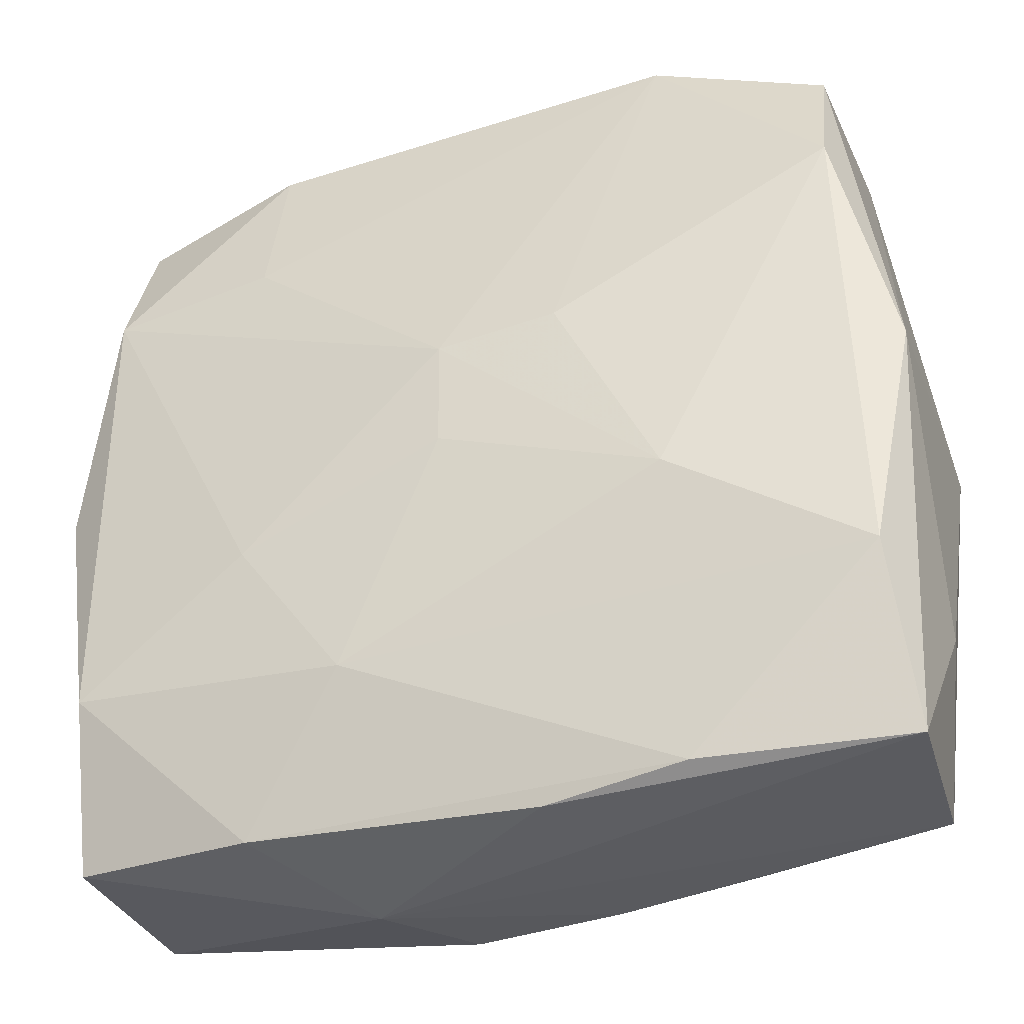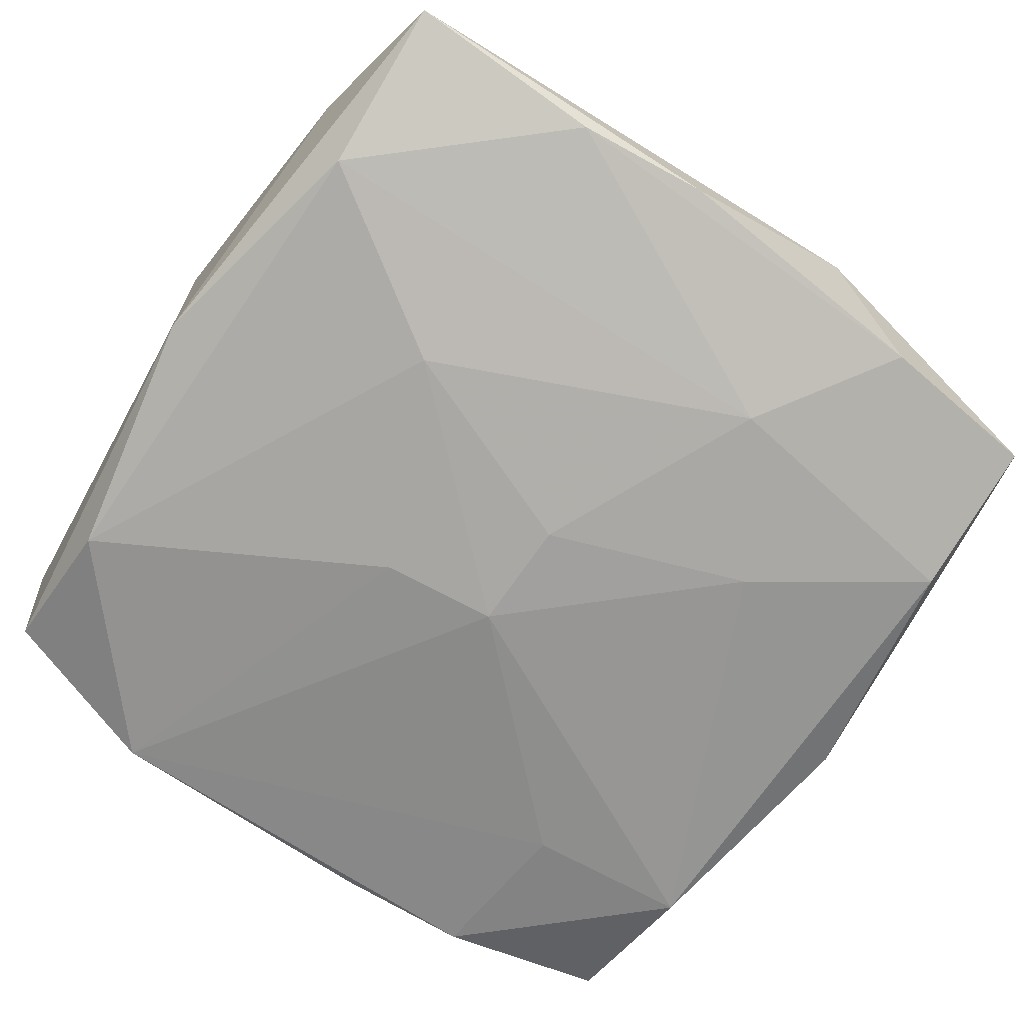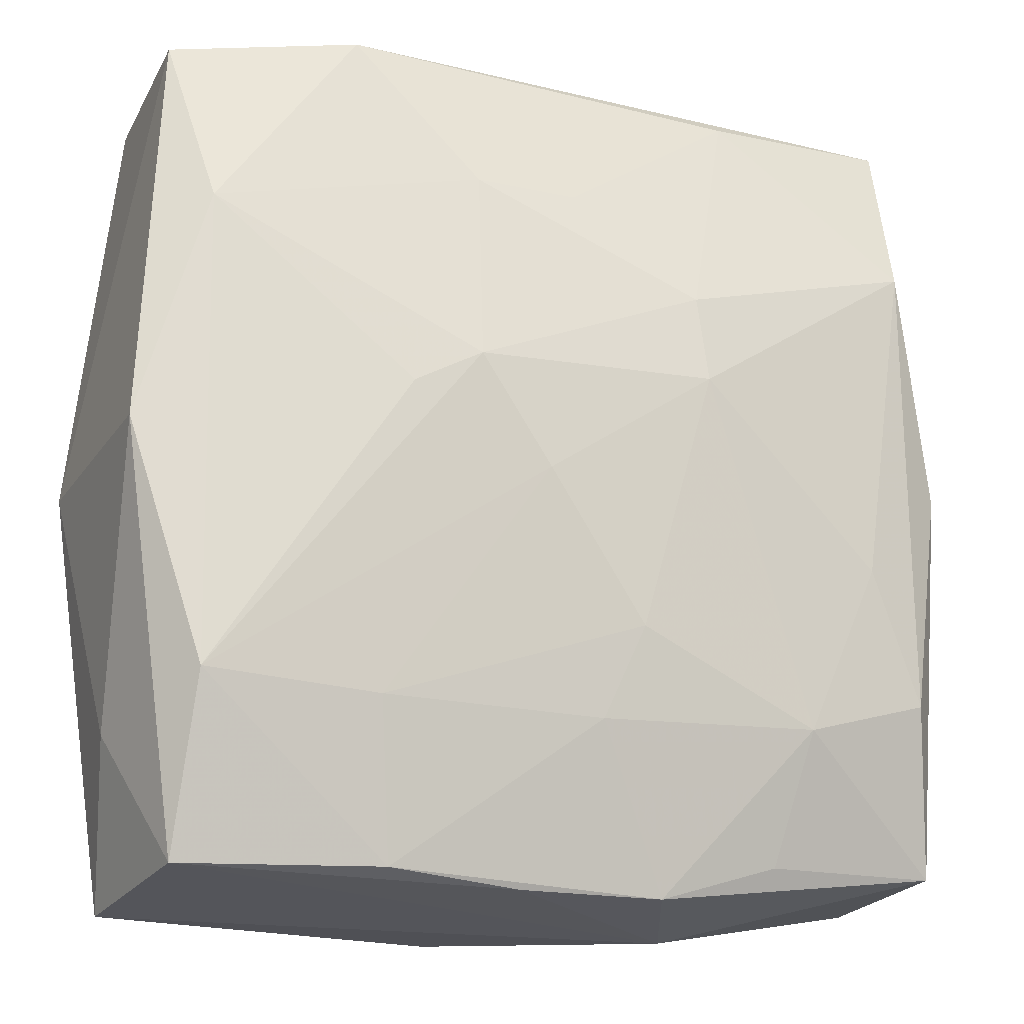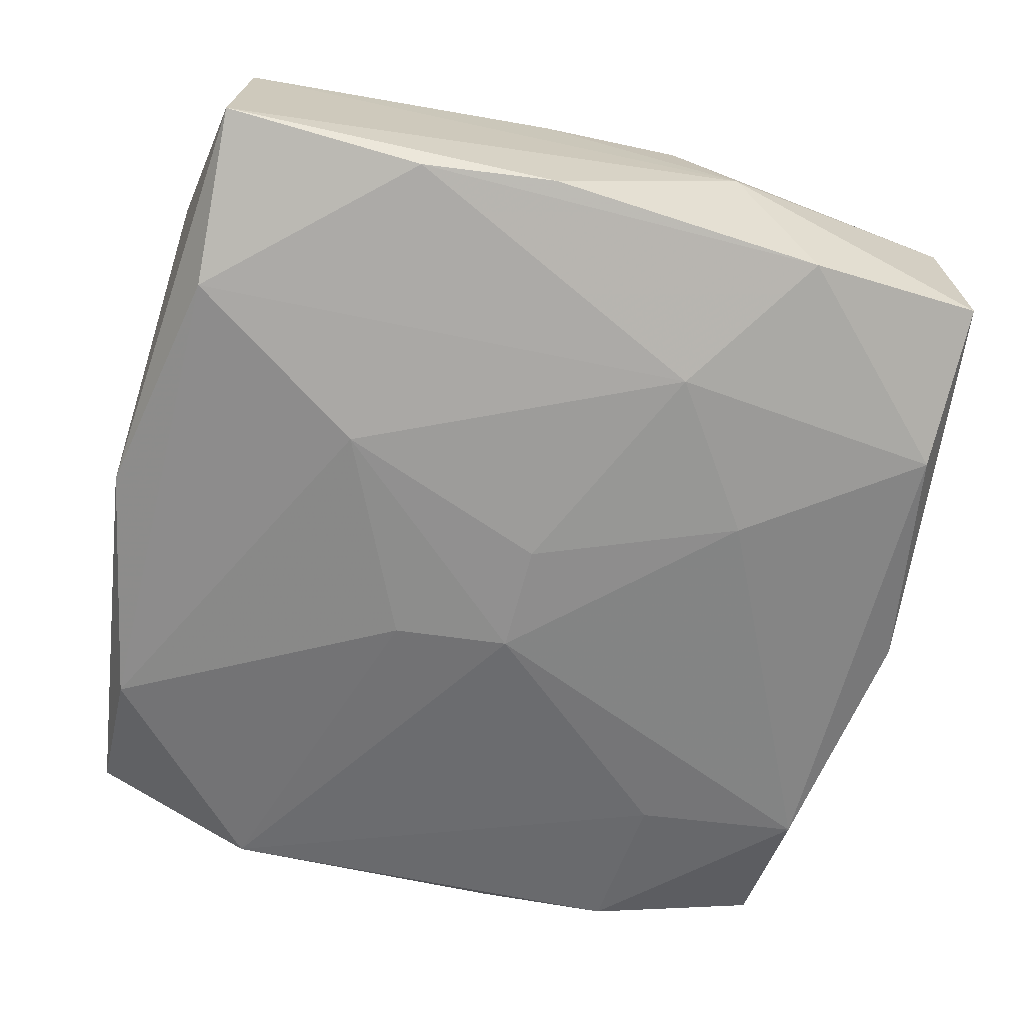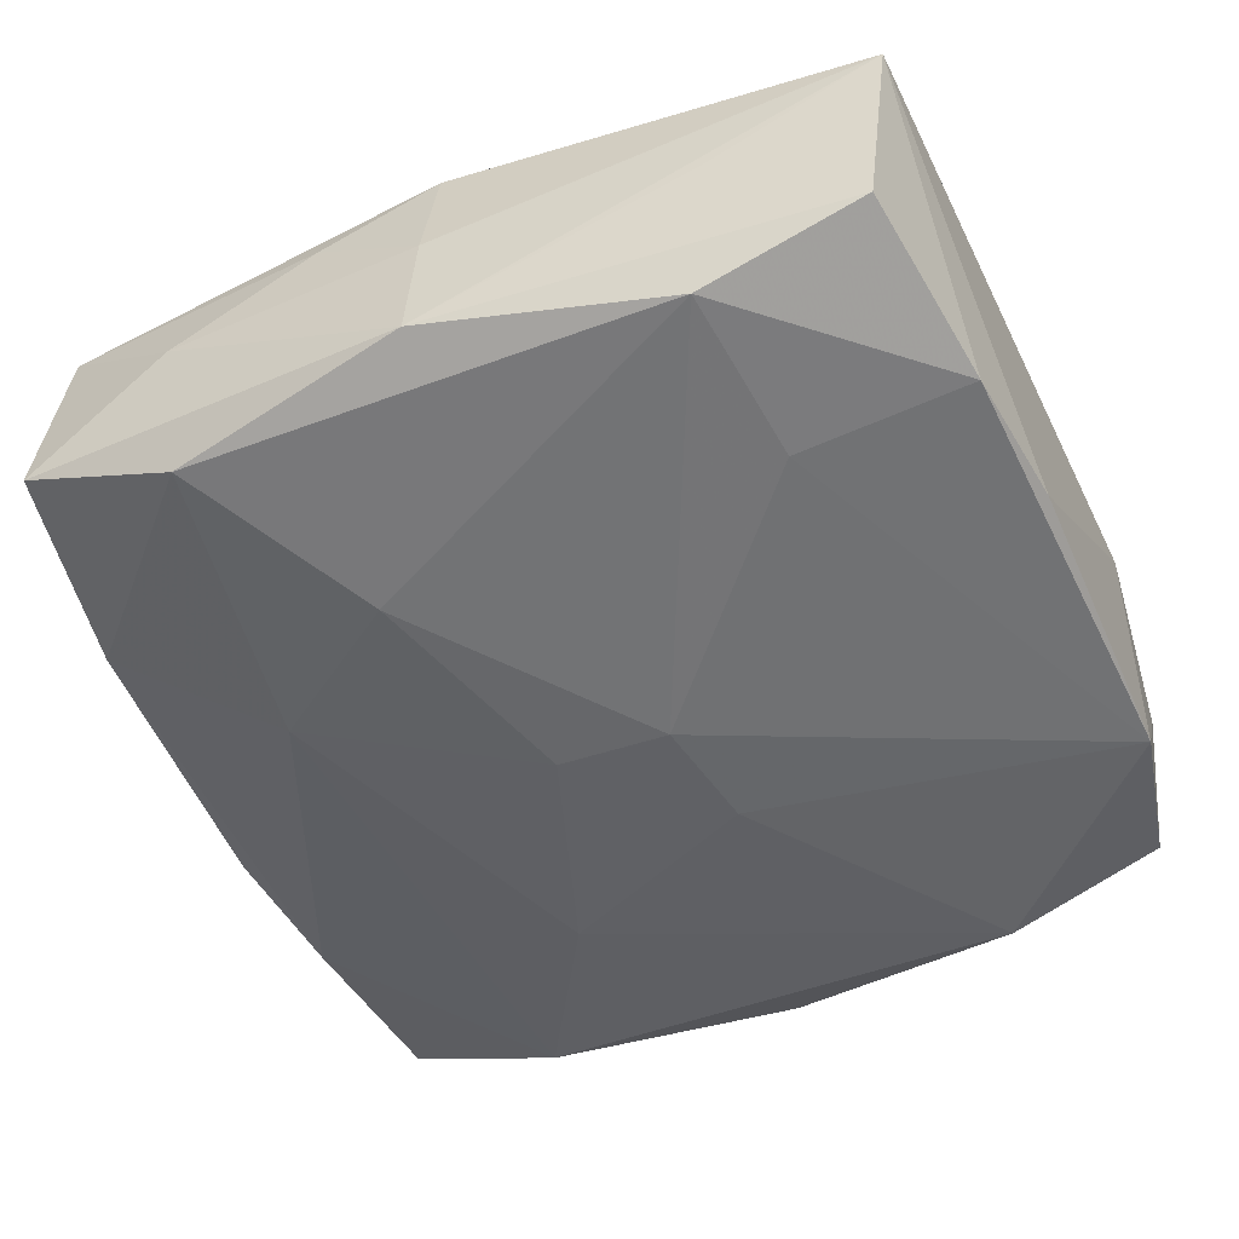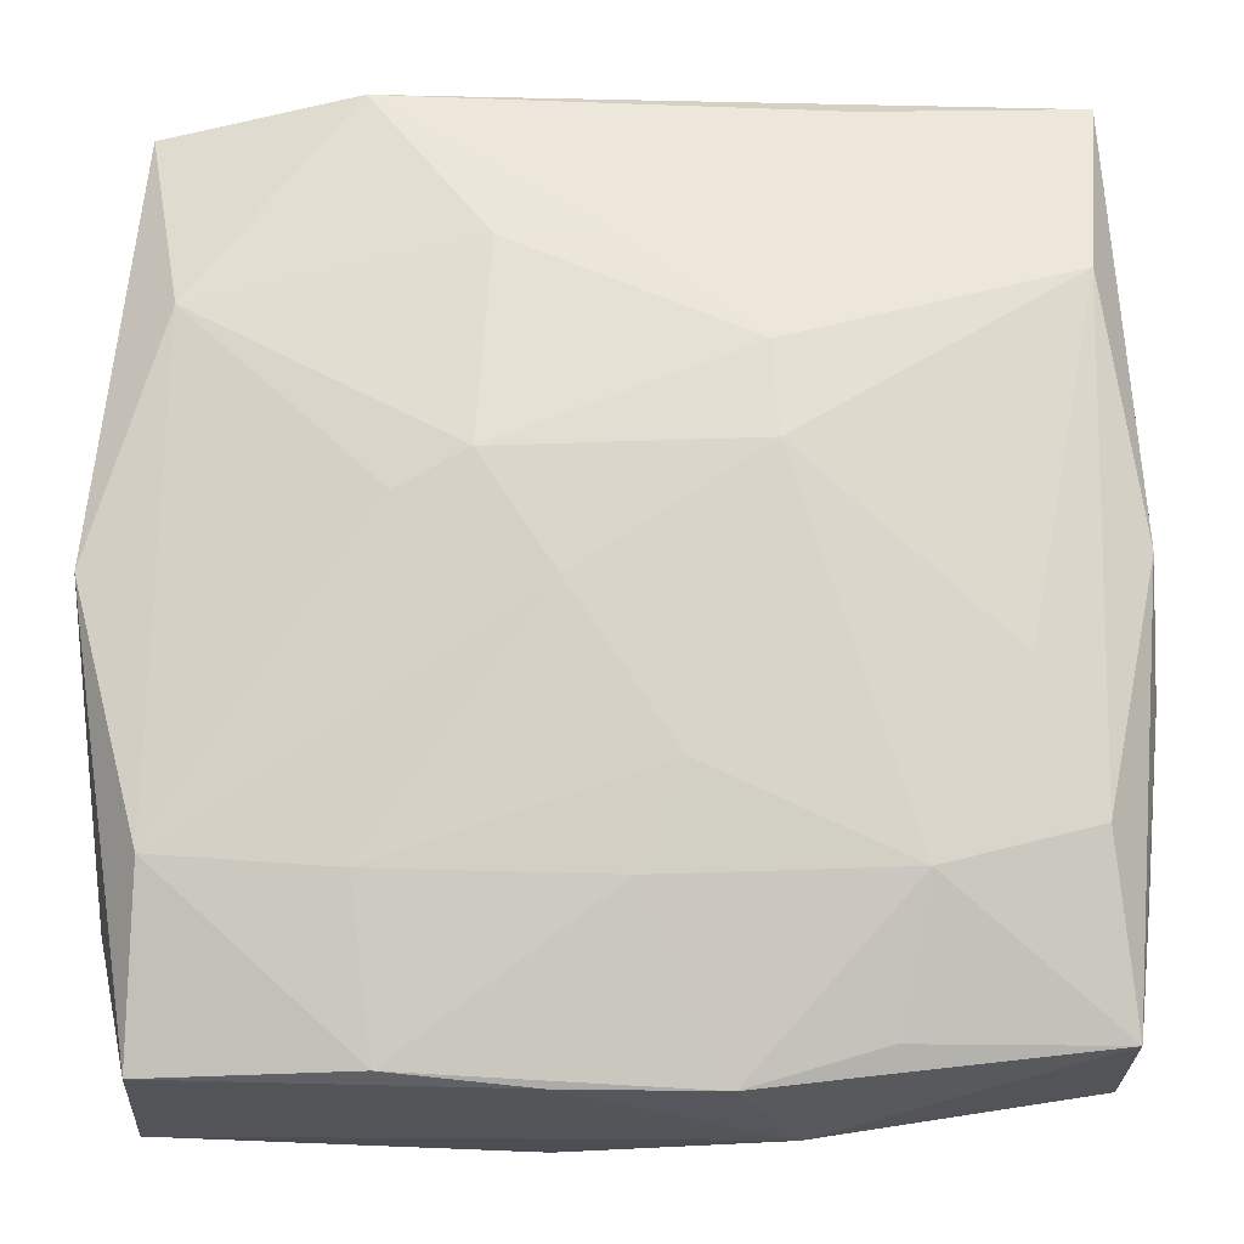
<metadata>
{"format":"obj","ext":"obj","renderer":"f3d","projection":"perspective","resolution":1024,"background":"white","views":[{"elev":-41.5,"azim":-160.1,"up":"+Y"},{"elev":-69.4,"azim":-34.4,"up":"+Z"},{"elev":-15.8,"azim":-24.4,"up":"+Y"},{"elev":-60.2,"azim":-13.7,"up":"+Z"},{"elev":-51.4,"azim":115.3,"up":"+Z"},{"elev":-14.4,"azim":0.0,"up":"+Y"}]}
</metadata>
<code>
v 0.02623 0.027 -0.007724
v -0.007109 0.01915 0.01018
v -0.01242 0.003661 0.01234
v -8.418e-05 0.01912 0.0101
v 0.004788 0.02905 -0.009967
v -0.003261 -0.001218 0.01322
v -0.01296 -0.02698 0.01019
v -0.02546 -0.01577 0.01106
v -0.0249 0.01566 0.008473
v 0.02974 0.0002479 -0.008128
v -0.02708 -0.02914 -0.004541
v 0.02732 0.02905 0.004673
v -0.007644 0.004058 -0.01308
v 0.02182 -0.005058 0.01134
v -0.004052 -0.02993 -0.006059
v 0.02899 0.001347 0.008322
v 0.02773 -0.02671 -0.00417
v 0.01427 -0.02557 0.009961
v -0.01499 0.02857 -0.01075
v -0.01414 -0.01668 0.01192
v 0.0004798 -0.004415 -0.01275
v 0.01522 -0.02835 -0.006453
v -0.02876 -0.0186 0.001247
v 0.02566 -0.01407 0.01077
v 0.008047 0.01225 0.01228
v 0.02817 0.01817 -0.0009876
v -0.006122 -0.01693 0.01224
v -0.02652 -0.01789 -0.009228
v 0.02975 0.0008124 0.0001944
v -0.02654 0.01535 -0.01122
v 0.01339 0.02811 0.006469
v 0.01604 -0.01669 0.01247
v 0.0006699 -0.01714 0.01252
v 0.003348 -0.01101 0.01318
v 0.02914 -0.01674 0.00138
v -0.0298 -0.001018 -0.008543
v -0.0298 0.0001407 0.008546
v 0.01413 0.02836 -0.01035
v 0.00794 -0.01913 -0.01016
v -0.01402 -0.009961 -0.01178
v -0.02712 0.02718 0.004392
v 0.005849 -0.02802 0.01005
v 0.02641 0.01632 -0.01097
v -0.01335 -0.0291 -0.006576
v 0.01484 0.01708 -0.01171
v -0.01469 0.02905 0.006734
v 0.0003248 0.003071 -0.01345
v 0.02621 0.01761 0.009091
v 0.02923 -0.006796 0.005629
v 0.008455 0.006378 0.01315
v 0.009597 -0.02991 0.002184
v -0.02611 -0.02721 0.008107
v -0.007972 0.005942 0.0129
v 0.01471 -0.009037 -0.01131
v -0.003981 -0.02789 0.009906
v -0.02656 0.02586 -0.007876
v 0.02702 -0.01615 -0.008739
v 0.02725 -0.02548 0.008087
f 36 30 28
f 55 52 51
f 51 42 55
f 58 42 51
f 13 19 47
f 13 30 19
f 23 37 36
f 52 37 23
f 11 28 44
f 51 52 11
f 52 23 11
f 36 28 11
f 11 23 36
f 40 13 47
f 40 28 30
f 30 13 40
f 7 55 42
f 52 55 7
f 56 30 36
f 19 30 56
f 8 37 52
f 52 7 8
f 47 19 45
f 26 12 10
f 10 1 26
f 26 1 12
f 15 22 51
f 44 22 15
f 51 11 15
f 15 11 44
f 39 22 44
f 44 28 39
f 28 40 39
f 22 39 57
f 33 34 27
f 33 7 42
f 27 7 33
f 46 5 19
f 12 5 46
f 27 34 20
f 20 7 27
f 20 8 7
f 50 25 53
f 53 25 2
f 43 1 10
f 10 57 43
f 47 45 43
f 12 1 38
f 38 5 12
f 1 43 38
f 38 43 45
f 38 45 19
f 19 5 38
f 21 40 47
f 21 39 40
f 29 35 10
f 10 12 29
f 12 16 29
f 49 16 58
f 58 35 49
f 49 29 16
f 35 29 49
f 10 35 17
f 17 57 10
f 17 35 58
f 22 57 17
f 17 58 51
f 51 22 17
f 34 33 32
f 32 33 42
f 50 34 32
f 32 14 50
f 48 16 12
f 50 14 48
f 48 25 50
f 19 56 41
f 41 46 19
f 36 37 41
f 41 56 36
f 12 46 31
f 31 48 12
f 25 48 31
f 8 53 3
f 6 34 50
f 6 20 34
f 50 53 6
f 8 20 6
f 6 53 8
f 2 46 9
f 9 53 2
f 46 41 9
f 9 3 53
f 9 41 37
f 37 8 9
f 8 3 9
f 54 57 39
f 39 21 54
f 54 21 47
f 47 43 54
f 54 43 57
f 24 32 58
f 14 32 24
f 58 16 24
f 16 48 24
f 24 48 14
f 42 58 18
f 18 32 42
f 58 32 18
f 2 25 4
f 25 31 4
f 4 46 2
f 4 31 46

</code>
